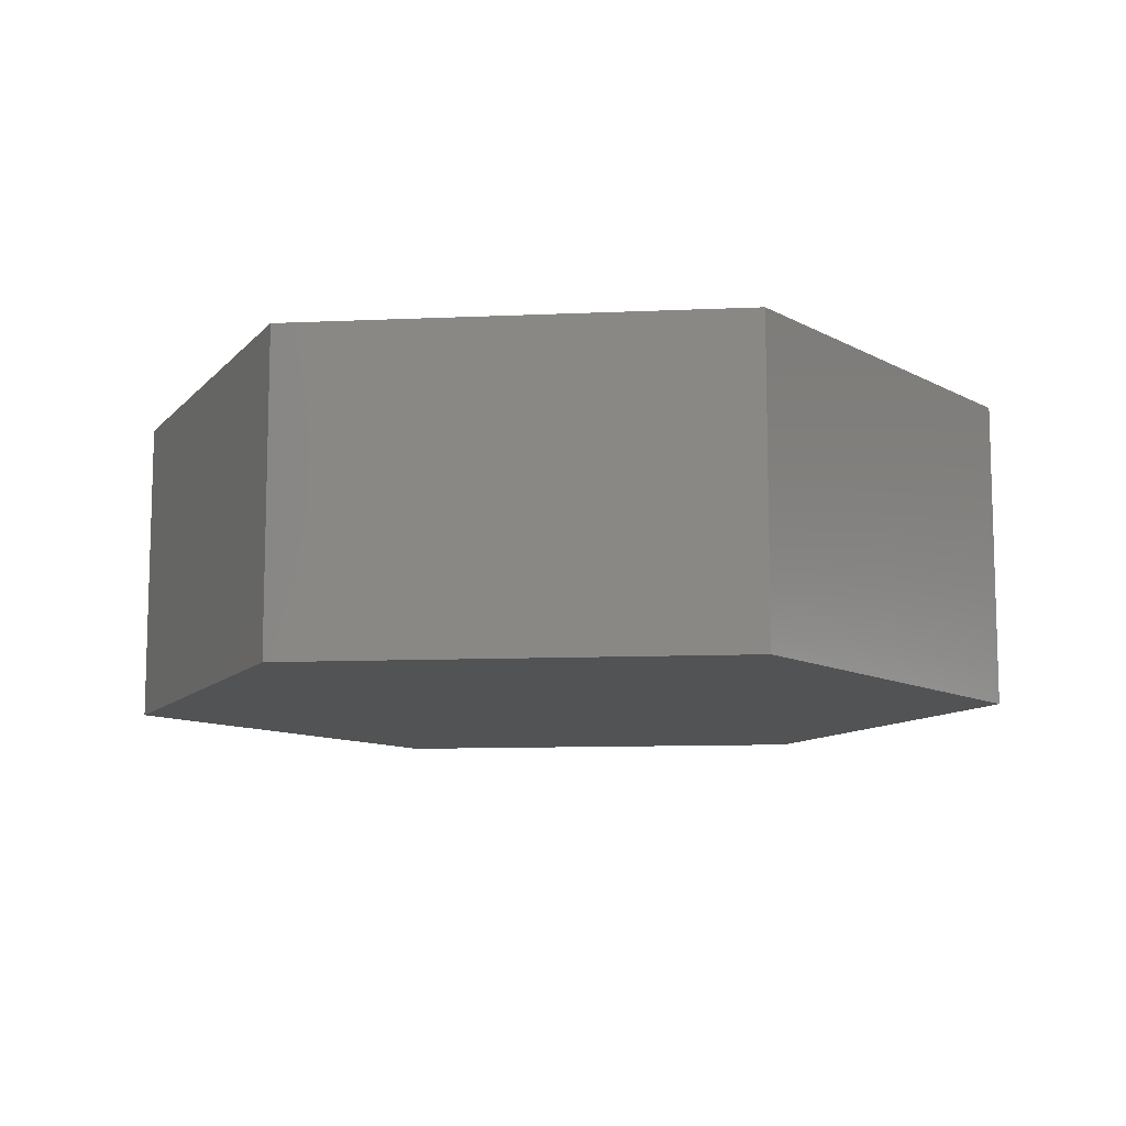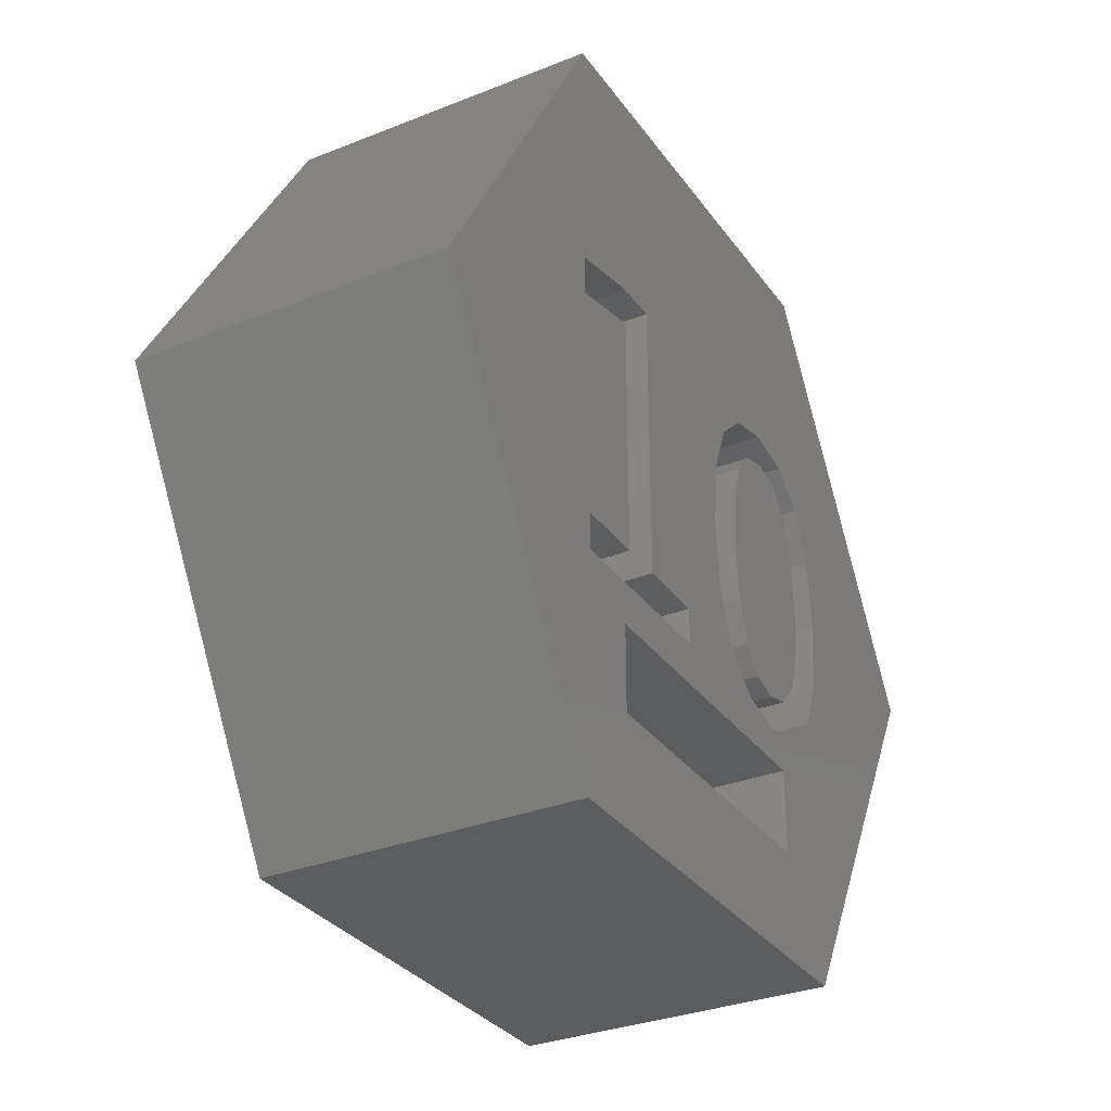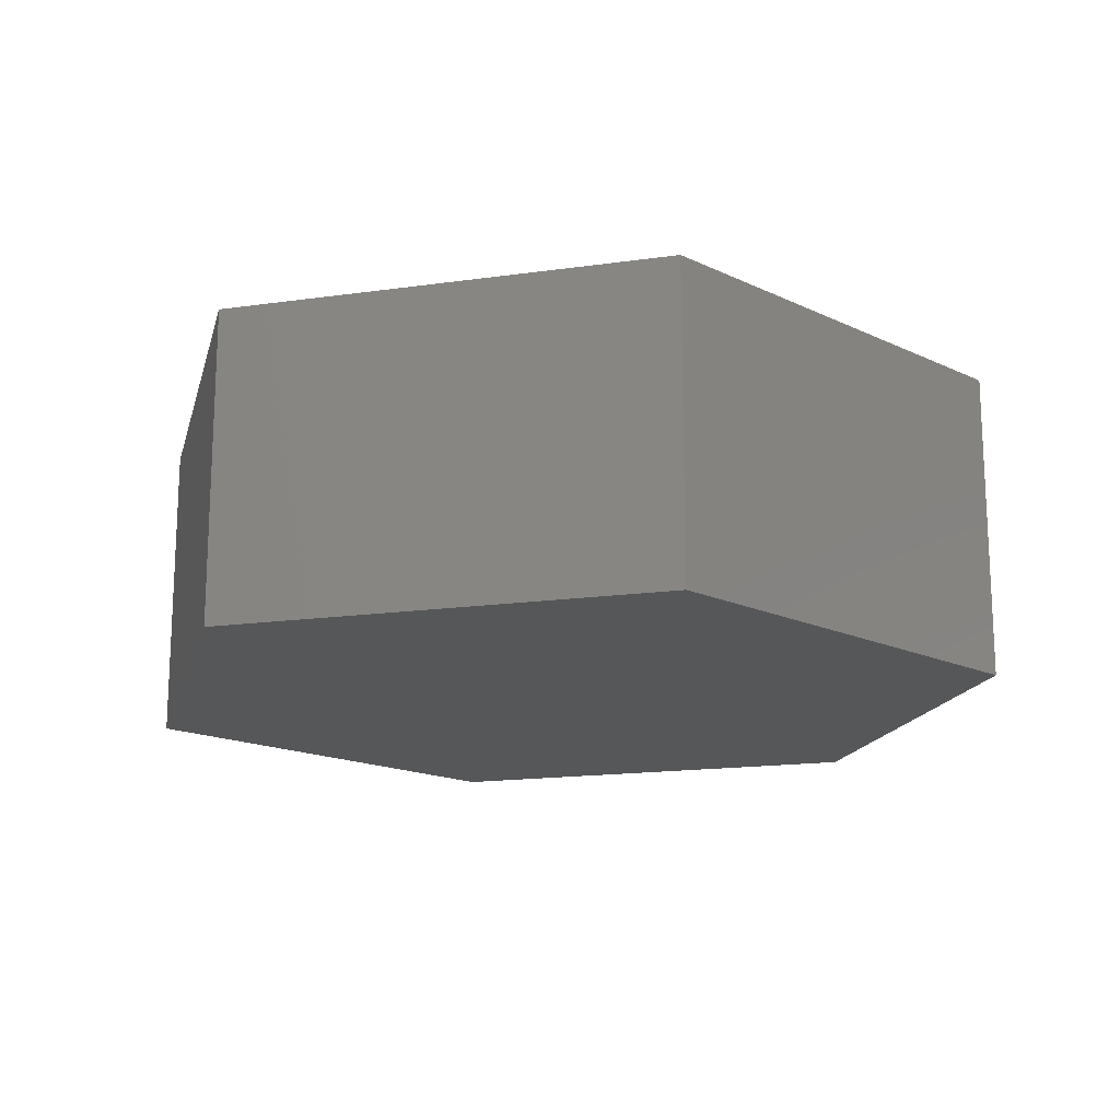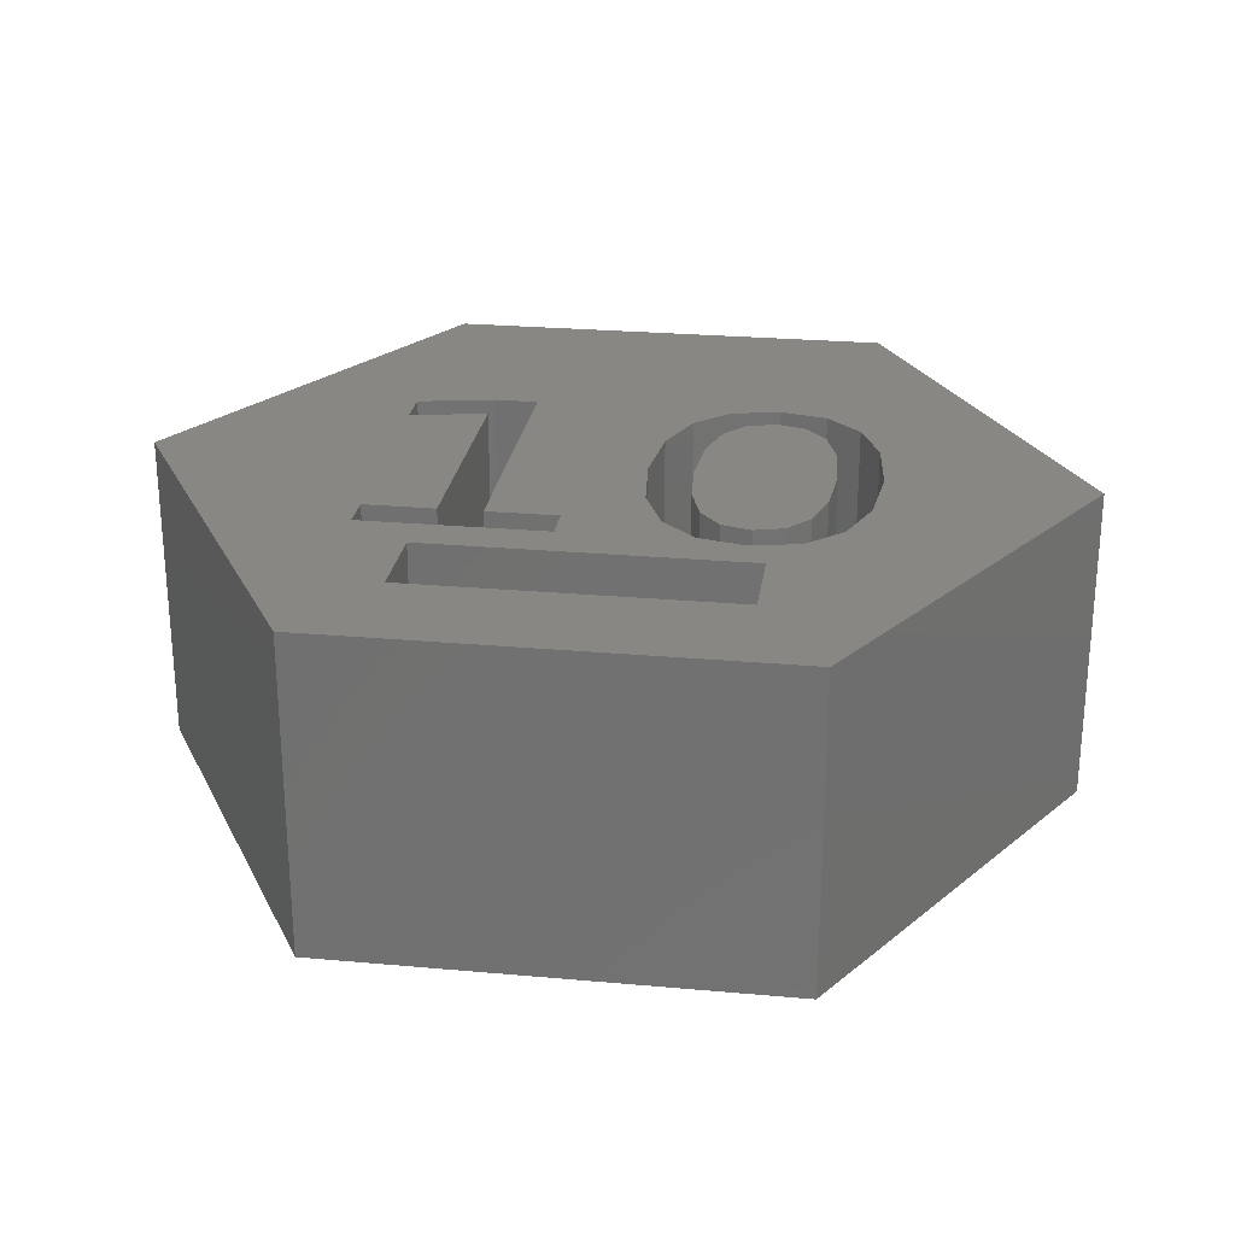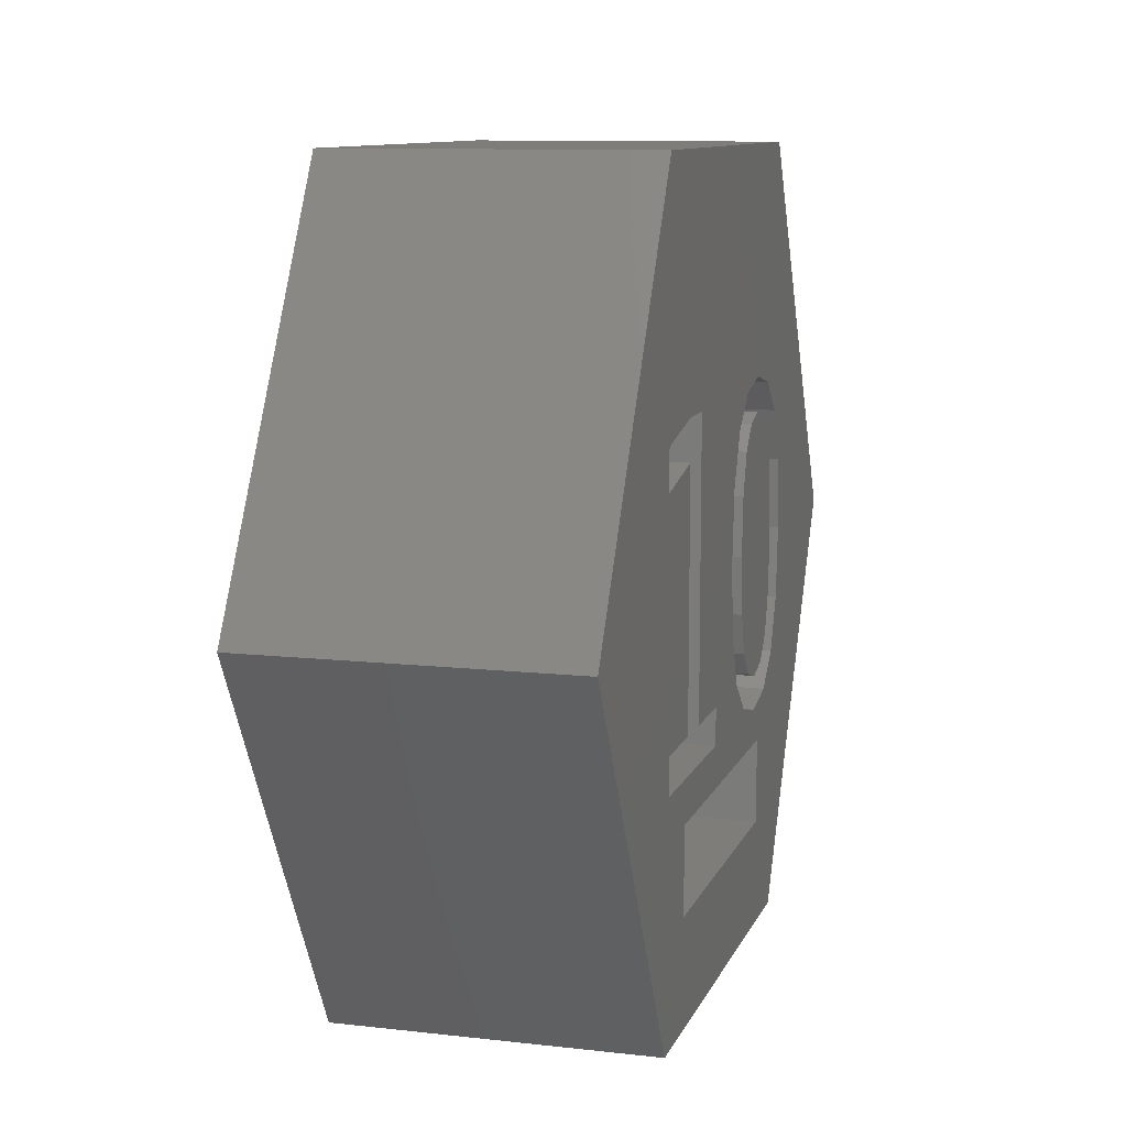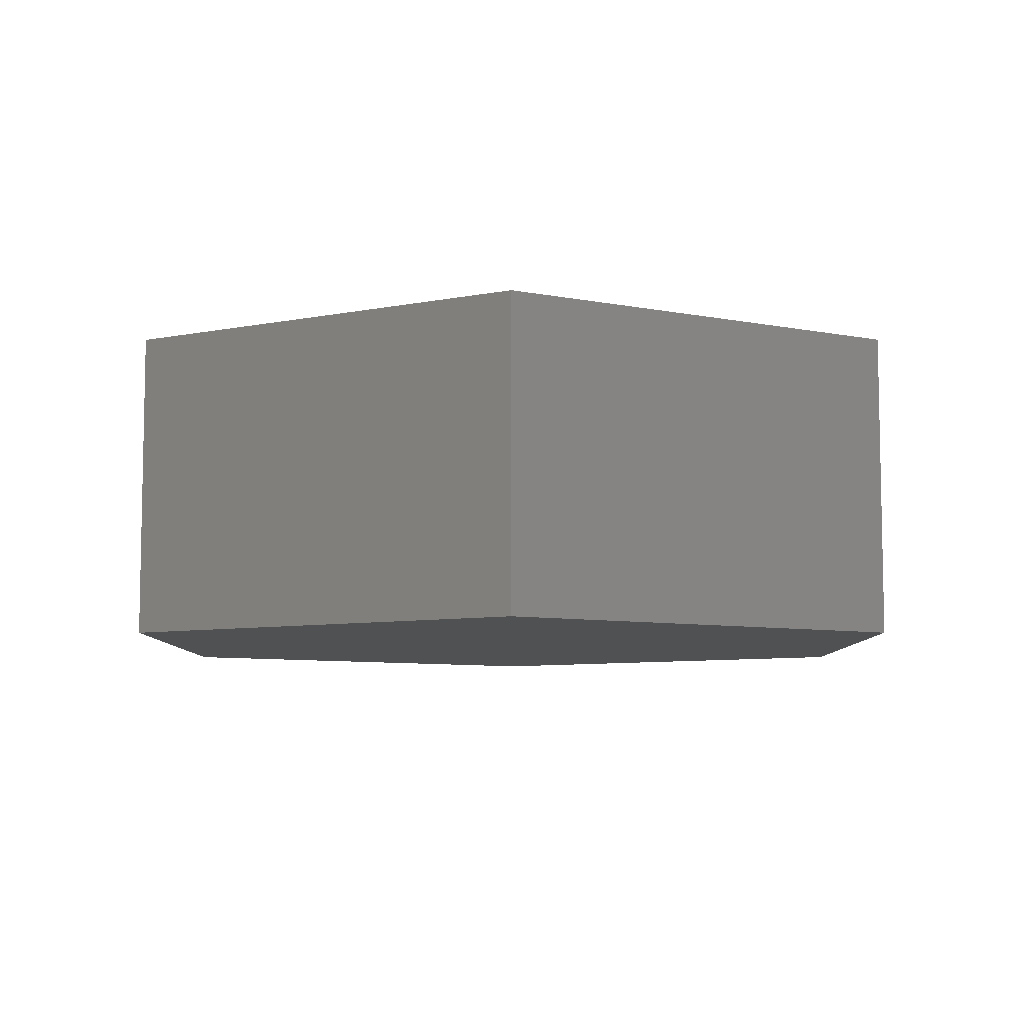
<metadata>
{"format":"stl","ext":"stl","renderer":"f3d","projection":"perspective","resolution":1024,"background":"white","views":[{"elev":-10.4,"azim":66.4,"up":"+Z"},{"elev":-31.6,"azim":-60.6,"up":"+Y"},{"elev":-16.5,"azim":136.1,"up":"+Z"},{"elev":25.5,"azim":8.2,"up":"+Z"},{"elev":10.4,"azim":-74.0,"up":"+Y"},{"elev":-7.3,"azim":-29.9,"up":"+Z"}]}
</metadata>
<code>
# stl→obj: 106 verts, 208 faces
v 2.393 0.7015 0.7
v 2.954 0.01962 0.7
v 2.871 0.8634 0.7
v 2.244 1.188 0.7
v 2.619 1.48 0.7
v 2.393 -0.6603 0.7
v 2.443 0.01962 0.7
v 2.871 -0.8222 0.7
v 1.996 1.479 0.7
v 2.209 1.857 0.7
v 1.648 1.983 0.7
v 1.648 1.576 0.7
v 1.302 1.479 0.7
v 1.088 1.857 0.7
v 0.6772 1.48 0.7
v 1.054 1.188 0.7
v 0.4256 0.8634 0.7
v 0.9054 0.7015 0.7
v 2.244 -1.146 0.7
v 2.619 -1.438 0.7
v 1.996 -1.437 0.7
v 2.209 -1.815 0.7
v 1.648 -1.941 0.7
v 1.648 -1.535 0.7
v 1.302 -1.437 0.7
v 1.088 -1.815 0.7
v 0.6772 -1.438 0.7
v 1.054 -1.146 0.7
v 0.4256 -0.8222 0.7
v 0.9054 -0.6603 0.7
v 0.3418 0.01962 0.7
v 0.8557 0.01962 0.7
v -1.237 1.913 0.7
v -1.743 1.447 0.7
v -1.237 -1.437 0.7
v -1.748 1.913 0.7
v -2.652 1.732 0.7
v -2.652 1.266 0.7
v -0.4014 -1.867 0.7
v -0.4014 -1.437 0.7
v -1.743 -1.437 0.7
v -2.579 -1.867 0.7
v -2.579 -1.437 0.7
v 2.209 -1.815 3.7
v 2.619 -1.438 3.7
v 2.871 -0.8222 3.7
v 2.954 0.01962 3.7
v 2.871 0.8634 3.7
v 2.619 1.48 3.7
v 2.209 1.857 3.7
v 1.648 1.983 3.7
v 1.088 1.857 3.7
v 0.6772 1.48 3.7
v 0.4256 0.8634 3.7
v 0.3418 0.01962 3.7
v 0.4256 -0.8222 3.7
v 0.6772 -1.438 3.7
v 1.088 -1.815 3.7
v 1.648 -1.941 3.7
v 1.054 -1.146 3.7
v 1.302 -1.437 3.7
v 0.9054 -0.6603 3.7
v 0.8557 0.01962 3.7
v 0.9054 0.7015 3.7
v 1.054 1.188 3.7
v 1.302 1.479 3.7
v 1.648 1.576 3.7
v 1.996 1.479 3.7
v 2.244 1.188 3.7
v 2.393 0.7015 3.7
v 2.443 0.01962 3.7
v 2.393 -0.6603 3.7
v 2.244 -1.146 3.7
v 1.996 -1.437 3.7
v 1.648 -1.535 3.7
v -0.4014 -1.437 3.7
v -1.237 -1.437 3.7
v -1.237 1.913 3.7
v -1.748 1.913 3.7
v -2.652 1.732 3.7
v -2.652 1.266 3.7
v -1.743 1.447 3.7
v -1.743 -1.437 3.7
v -2.579 -1.437 3.7
v -2.579 -1.867 3.7
v -0.4014 -1.867 3.7
v 1.867 -3.36 0.7
v 1.867 -2.36 3.7
v 1.867 -2.36 0.7
v 1.867 -3.36 3.7
v -1.867 -2.36 0.7
v -1.867 -3.36 0.7
v -1.867 -3.36 3.7
v -1.867 -2.36 3.7
v 2.667 4.619 0
v -2.667 4.619 3.7
v 2.667 4.619 3.7
v -2.667 4.619 0
v 5.333 0 3.7
v 5.333 0 0
v -5.333 0 0
v -5.333 0 3.7
v 2.667 -4.619 3.7
v 2.667 -4.619 0
v -2.667 -4.619 0
v -2.667 -4.619 3.7
f 1 2 3
f 4 3 5
f 6 2 7
f 2 6 8
f 2 1 7
f 3 4 1
f 9 5 10
f 5 9 4
f 11 9 10
f 11 12 9
f 11 13 12
f 14 13 11
f 15 13 14
f 13 15 16
f 16 17 18
f 17 16 15
f 19 8 6
f 8 19 20
f 21 20 19
f 20 21 22
f 23 21 24
f 21 23 22
f 25 23 24
f 25 26 23
f 27 25 28
f 29 28 30
f 31 18 17
f 25 27 26
f 18 31 32
f 32 31 30
f 29 30 31
f 28 29 27
f 33 34 35
f 36 34 33
f 37 34 36
f 34 37 38
f 35 39 40
f 41 35 34
f 41 39 35
f 42 41 43
f 41 42 39
f 20 44 45
f 44 20 22
f 20 46 8
f 46 20 45
f 8 47 2
f 47 8 46
f 2 48 3
f 48 2 47
f 3 49 5
f 49 3 48
f 10 49 50
f 49 10 5
f 11 50 51
f 50 11 10
f 14 51 52
f 51 14 11
f 15 52 53
f 52 15 14
f 54 15 53
f 15 54 17
f 55 17 54
f 17 55 31
f 56 31 55
f 31 56 29
f 57 29 56
f 29 57 27
f 26 57 58
f 57 26 27
f 23 58 59
f 58 23 26
f 22 59 44
f 59 22 23
f 25 60 28
f 60 25 61
f 28 62 30
f 62 28 60
f 30 63 32
f 63 30 62
f 32 64 18
f 64 32 63
f 18 65 16
f 65 18 64
f 16 66 13
f 66 16 65
f 12 66 67
f 66 12 13
f 9 67 68
f 67 9 12
f 69 9 68
f 9 69 4
f 70 4 69
f 4 70 1
f 71 1 70
f 1 71 7
f 72 7 71
f 7 72 6
f 73 6 72
f 6 73 19
f 74 19 73
f 19 74 21
f 24 74 75
f 74 24 21
f 25 75 61
f 75 25 24
f 35 76 77
f 76 35 40
f 35 78 33
f 78 35 77
f 36 78 79
f 78 36 33
f 37 79 80
f 79 37 36
f 81 37 80
f 37 81 38
f 34 81 82
f 81 34 38
f 83 34 82
f 34 83 41
f 43 83 84
f 83 43 41
f 85 43 84
f 43 85 42
f 39 85 86
f 85 39 42
f 39 76 40
f 76 39 86
f 87 88 89
f 88 87 90
f 91 87 89
f 87 91 92
f 93 91 94
f 91 93 92
f 91 88 94
f 88 91 89
f 87 93 90
f 93 87 92
f 95 96 97
f 96 95 98
f 99 95 97
f 95 99 100
f 101 96 98
f 96 101 102
f 103 100 99
f 100 103 104
f 105 102 101
f 102 105 106
f 105 103 106
f 103 105 104
f 104 95 100
f 105 95 104
f 105 98 95
f 98 105 101
f 81 83 82
f 102 84 81
f 83 81 84
f 59 88 44
f 58 88 59
f 76 56 55
f 76 57 56
f 86 57 76
f 57 86 58
f 58 86 88
f 86 94 88
f 94 85 93
f 85 94 86
f 99 48 47
f 49 99 97
f 99 49 48
f 97 50 49
f 97 51 50
f 97 52 51
f 78 52 97
f 78 55 54
f 55 78 77
f 53 78 54
f 52 78 53
f 96 78 97
f 78 96 79
f 102 80 96
f 79 96 80
f 46 99 47
f 45 99 46
f 99 45 103
f 90 45 44
f 90 44 88
f 45 90 103
f 93 103 90
f 93 106 103
f 85 106 93
f 84 102 85
f 80 102 81
f 85 102 106
f 55 77 76
f 63 71 70
f 64 70 69
f 71 63 72
f 67 69 68
f 62 72 63
f 69 67 65
f 72 62 73
f 65 67 66
f 60 73 62
f 69 65 64
f 75 73 60
f 70 64 63
f 73 75 74
f 75 60 61

</code>
